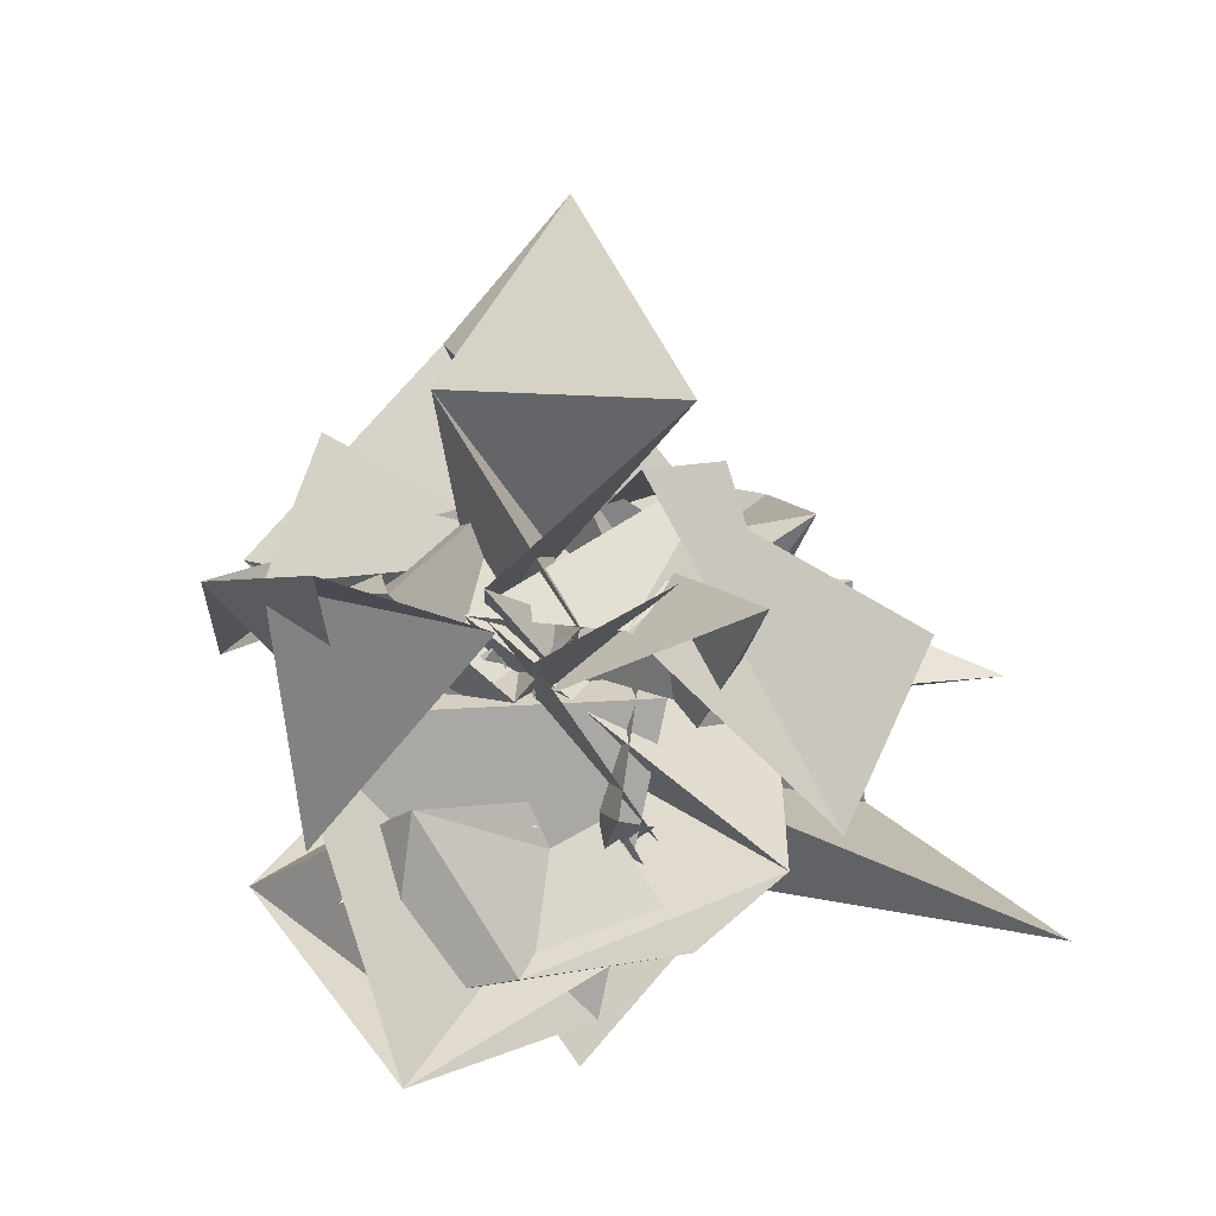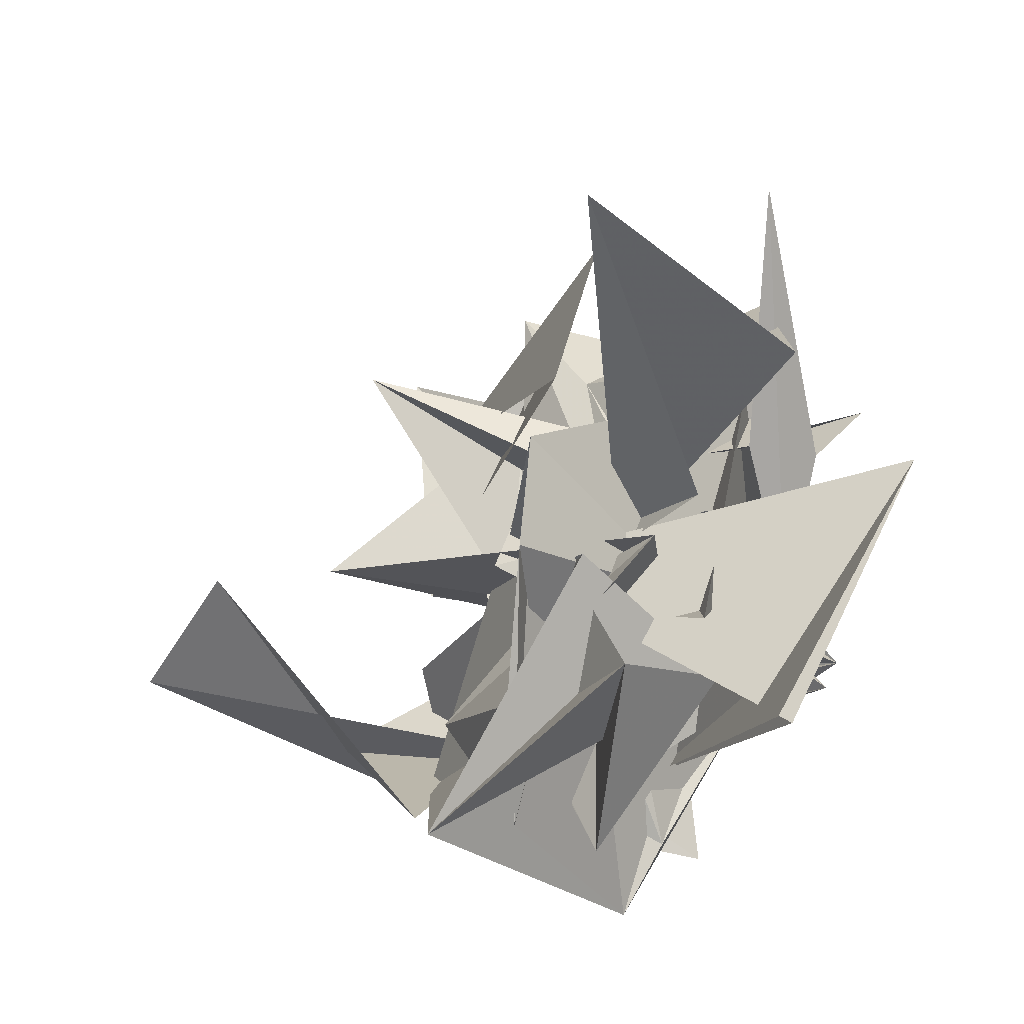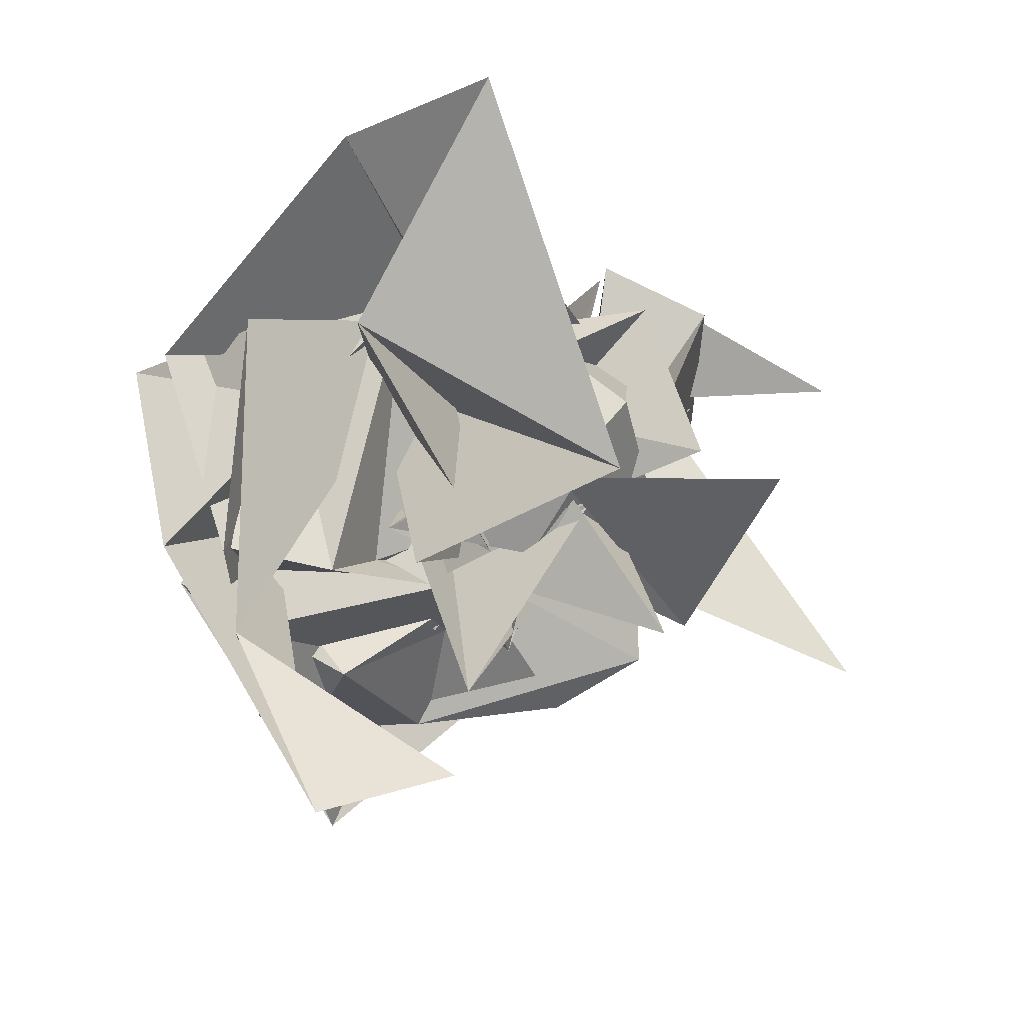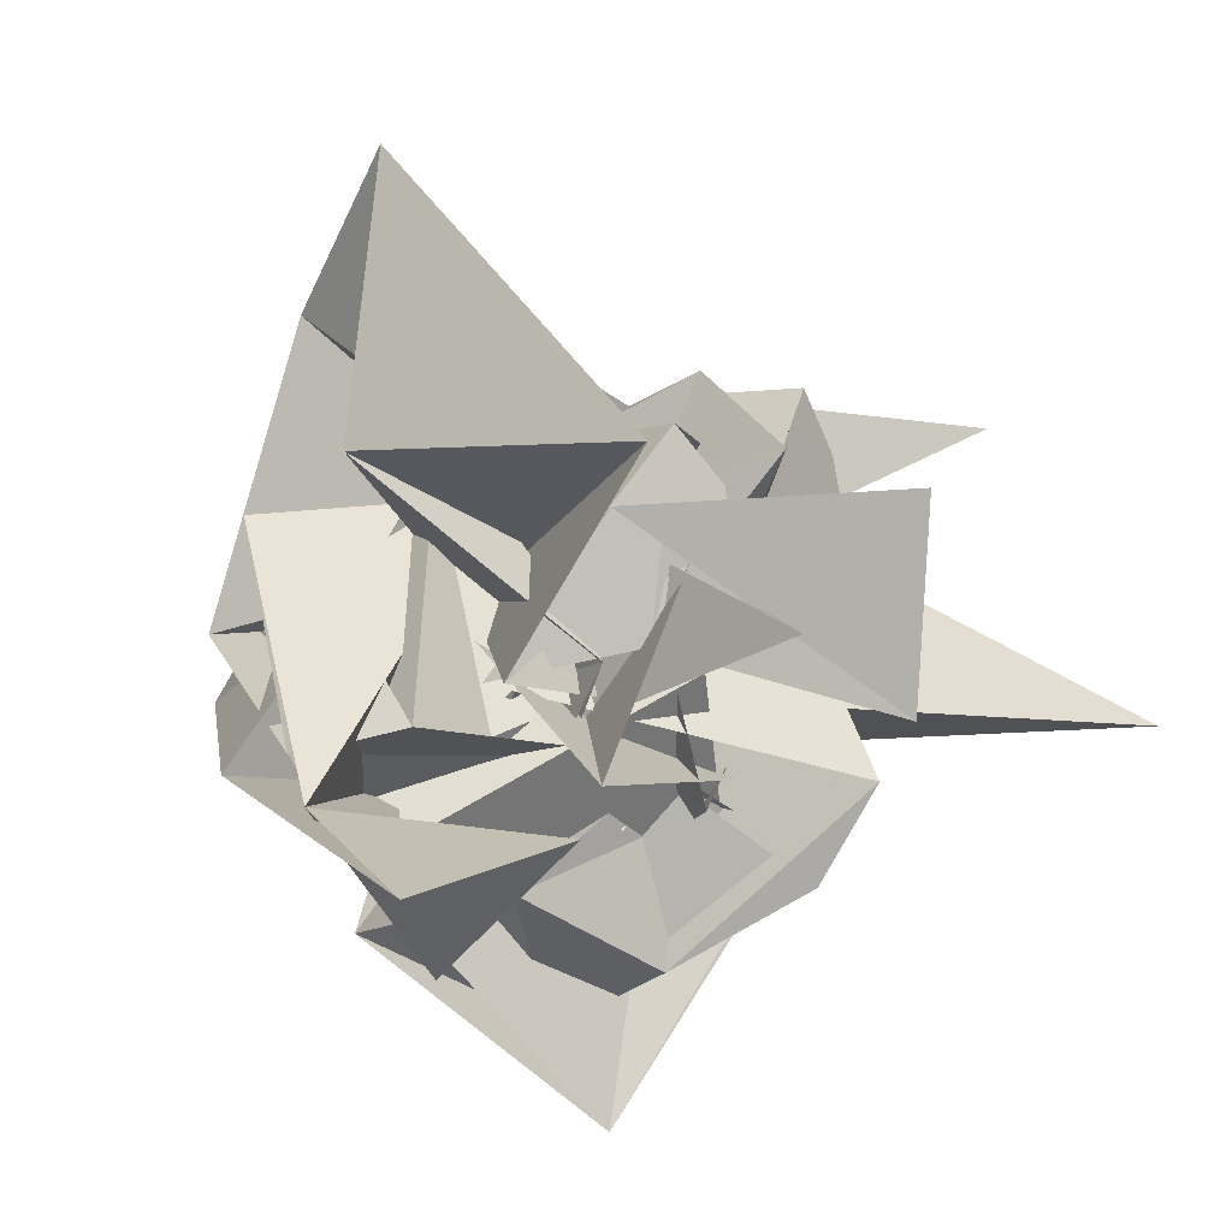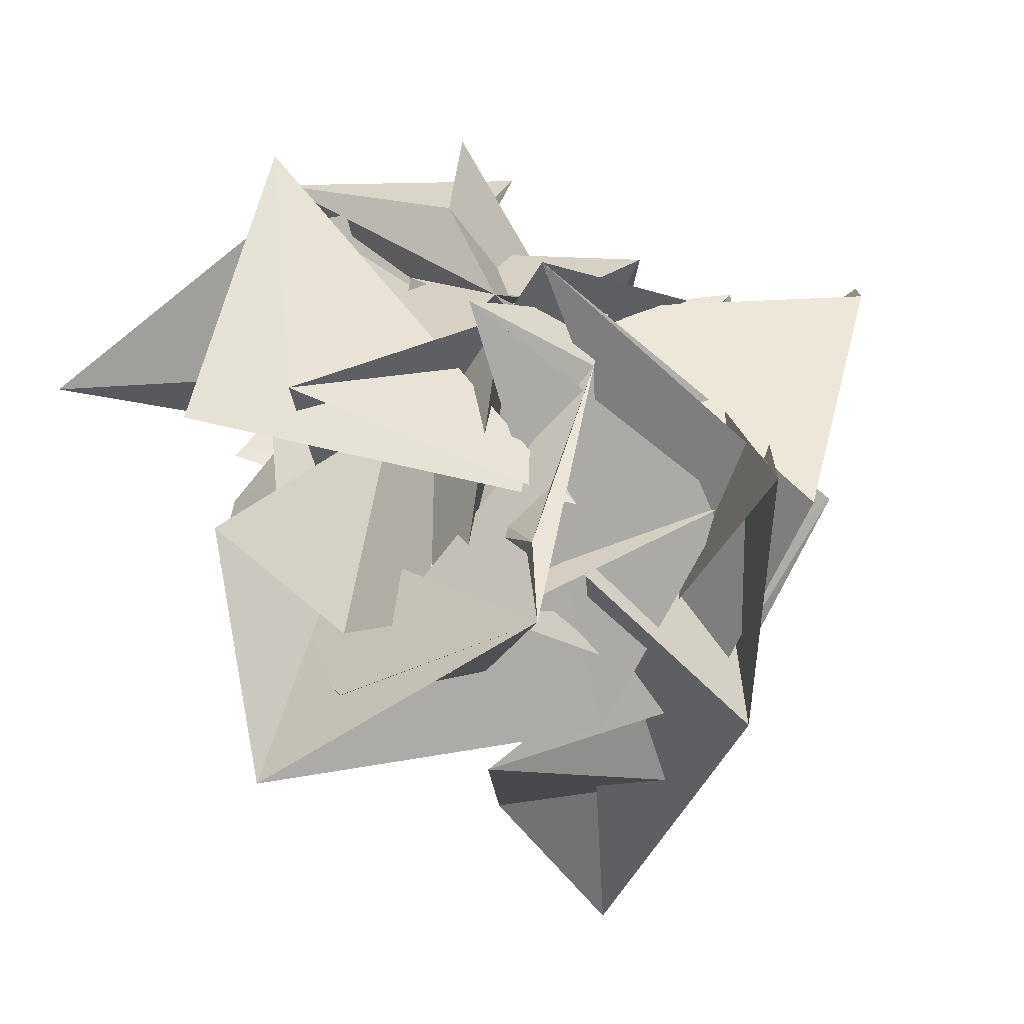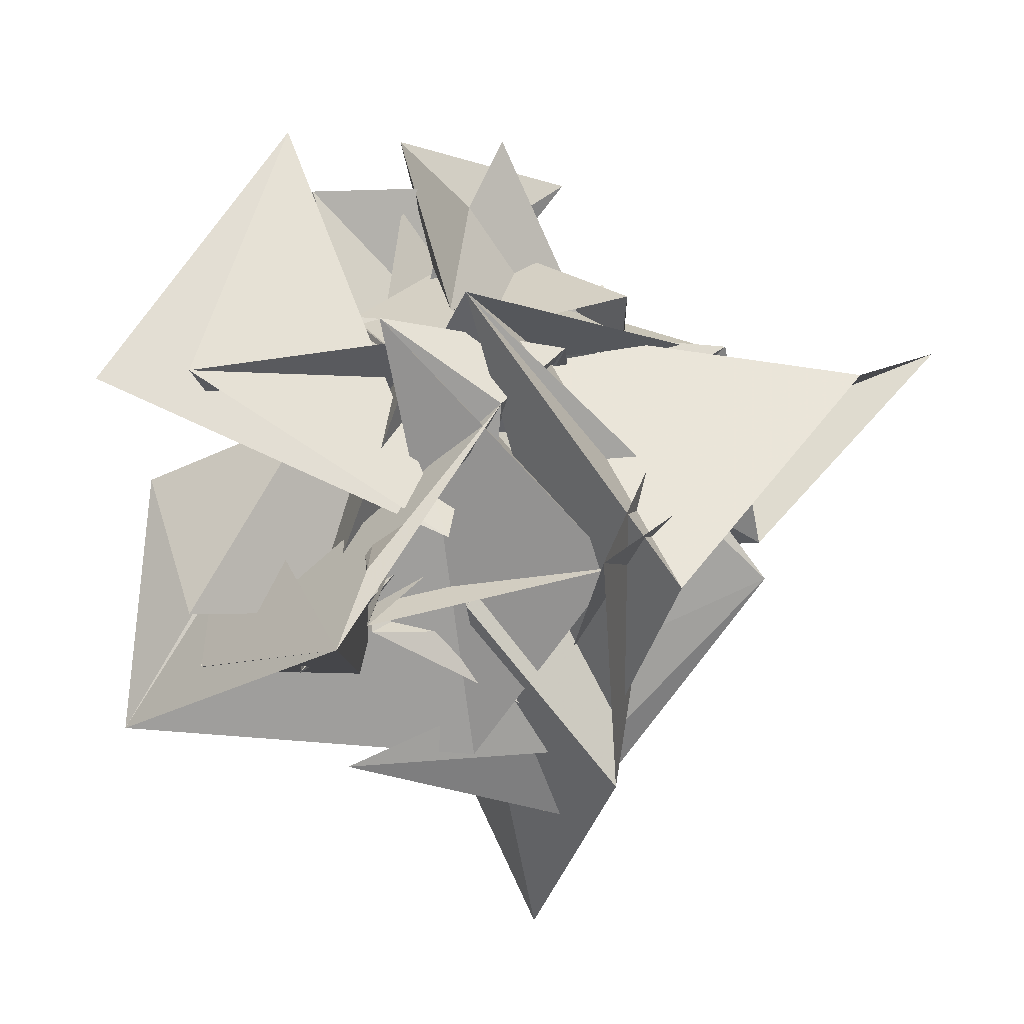
<metadata>
{"format":"obj","ext":"obj","renderer":"f3d","projection":"perspective","resolution":1024,"background":"white","views":[{"elev":-6.9,"azim":7.2,"up":"+Z"},{"elev":-70.6,"azim":91.1,"up":"+Z"},{"elev":-45.9,"azim":-4.6,"up":"+Y"},{"elev":-69.9,"azim":20.8,"up":"+Y"},{"elev":26.6,"azim":-127.7,"up":"+Y"},{"elev":32.2,"azim":-103.5,"up":"+Y"}]}
</metadata>
<code>
v  1.309  6.442  -0.5821
v  0.6856  6.656  -0.4727
v  0.5307  6.431  0.07444
v  0.6909  6.476  -0.09608
v  0.9028  6.802  -0.1187
v  0.1465  6.572  0.09191
v  0.4058  5.902  -0.1187
v  0.6383  6.267  0.07171
v  0.5275  6.218  -0.03111
v  0.9038  6.381  -0.3922
v  1.069  6.475  -0.01608
v  0.9226  6.859  -0.3033
v  0.4981  6.508  -0.2448
v  0.3199  6.3  -0.1556
v  0.7985  6.001  -0.02088
v  0.6298  6.444  -0.1896
v  0.4436  6.393  -0.3175
v  0.6074  6.57  -0.483
v  0.3034  6.613  -0.1738
v  0.228  6.237  0.003446
v  0.6956  6.345  0.2962
v  0.5606  6.156  0.2515
v  0.9035  6.833  0.1342
v  0.761  6.453  0.04285
v  0.8622  6.325  0.1913
v  0.4736  6.461  0.1516
v  0.2358  6.804  0.06562
v  -0.1112  6.59  -0.3937
v  0.1513  6.143  -0.3531
v  0.3244  6.275  -0.6514
v  0.8072  6.331  -0.4576
v  0.7405  6.789  0.02468
v  0.3115  6.86  0.2089
v  0.6817  6.93  0.173
v  0.6443  6.534  -0.1656
v  0.747  6.659  0.2823
v  0.4854  6.428  0.046
v  0.1965  6.936  -0.3015
v  0.07989  6.791  -0.09738
v  -0.231  6.505  -0.4754
v  0.08413  6.286  -0.6891
v  0.636  6.305  -0.6039
v  0.4133  6.648  -0.3141
v  0.4663  6.662  -0.5721
v  1.2  6.825  -0.06103
v  0.6631  6.788  -0.1028
v  0.4679  6.594  0.2662
v  0.5693  6.508  0.2958
v  -0.1163  6.525  0.0793
v  -0.0705  6.101  -0.189
v  0.144  6.122  -0.8409
v  0.5966  6.427  -0.5514
v  0.4485  6.366  -0.3274
v  0.003528  6.369  -0.3687
v  0.2729  6.309  -0.0447
v  0.6174  6.936  -0.03617
v  0.3343  6.864  -0.1376
v  0.483  6.624  0.441
v  0.208  6.63  0.1147
v  -0.01132  6.396  -0.38
v  0.5893  6.311  -0.1438
v  0.4378  6.501  -0.7265
v  0.2785  6.701  -0.4249
v  0.4351  6.319  -0.2561
v  -0.09199  6.121  0.03263
v  0.01424  6.336  -0.195
v  0.684  7.041  0.04804
v  0.3987  6.386  0.3018
v  0.7621  6.577  0.08145
v  0.1599  6.619  0.02644
v  0.3463  6.313  -0.3774
v  0.3841  6.786  -0.0566
v  0.1997  6.439  -0.3413
v  0.03546  6.444  -0.7084
v  0.205  6.24  -0.09759
v  0.1165  6.083  0.02545
v  -0.03553  6.596  0.2472
v  0.5442  6.315  -0.05687
v  0.5143  6.397  0.05058
v  0.3141  6.751  -0.2231
v  0.1064  6.401  -0.4577
v  0.59  6.735  -0.2937
v  0.3011  6.762  -0.2177
v  0.5543  6.619  -0.1956
v  0.1228  6.355  -0.4513
v  0.5396  6.51  -0.1746
v  0.2294  6.632  0.2839
v  -0.3425  6.692  -0.01249
v  0.5068  6.254  -0.3697
v  0.2003  6.88  -0.2237
v  -0.01893  6.314  -0.5137
v  0.4424  6.211  -0.02436
v  0.2398  6.764  0.3896
v  0.3753  6.41  0.2633
v  0.2791  6.755  0.3157
v  0.4177  6.558  -0.2489
v  0.3168  6.708  0.1737
v  -0.01738  6.414  -0.1895
v  -0.2251  6.094  0.0548
v  0.7192  7.09  -0.3793
v  0.2756  6.828  -0.652
v  0.5653  6.518  -0.3085
v  0.1883  6.679  0.008307
v  0.1396  6.363  0.447
v  0.3998  6.414  0.2857
v  0.3796  6.775  0.03353
v  0.184  6.977  -0.1401
v  -0.08324  6.431  0.3827
v  -0.06507  5.899  0.02151
v  0.1165  5.486  -0.0196
v  0.3658  6.783  -0.8202
v  -0.02829  6.582  -0.2243
v  0.5323  6.638  -0.01713
v  0.2858  6.107  0.03533
v  0.6681  6.077  0.3593
v  0.3679  6.616  0.8807
v  0.09133  6.752  0.6156
v  -0.2651  6.562  0.1578
v  -0.105  6.097  0.04969
v  -0.0237  6.078  -0.4295
v  0.3805  5.658  -0.09465
f 1 2 13
f 1 13 12
f 2 3 14
f 2 14 13
f 3 4 15
f 3 15 14
f 4 5 16
f 4 16 15
f 5 6 17
f 5 17 16
f 6 7 18
f 6 18 17
f 7 8 19
f 7 19 18
f 8 9 20
f 8 20 19
f 9 10 21
f 9 21 20
f 10 11 22
f 10 22 21
f 12 13 24
f 12 24 23
f 13 14 25
f 13 25 24
f 14 15 26
f 14 26 25
f 15 16 27
f 15 27 26
f 16 17 28
f 16 28 27
f 17 18 29
f 17 29 28
f 18 19 30
f 18 30 29
f 19 20 31
f 19 31 30
f 20 21 32
f 20 32 31
f 21 22 33
f 21 33 32
f 23 24 35
f 23 35 34
f 24 25 36
f 24 36 35
f 25 26 37
f 25 37 36
f 26 27 38
f 26 38 37
f 27 28 39
f 27 39 38
f 28 29 40
f 28 40 39
f 29 30 41
f 29 41 40
f 30 31 42
f 30 42 41
f 31 32 43
f 31 43 42
f 32 33 44
f 32 44 43
f 34 35 46
f 34 46 45
f 35 36 47
f 35 47 46
f 36 37 48
f 36 48 47
f 37 38 49
f 37 49 48
f 38 39 50
f 38 50 49
f 39 40 51
f 39 51 50
f 40 41 52
f 40 52 51
f 41 42 53
f 41 53 52
f 42 43 54
f 42 54 53
f 43 44 55
f 43 55 54
f 45 46 57
f 45 57 56
f 46 47 58
f 46 58 57
f 47 48 59
f 47 59 58
f 48 49 60
f 48 60 59
f 49 50 61
f 49 61 60
f 50 51 62
f 50 62 61
f 51 52 63
f 51 63 62
f 52 53 64
f 52 64 63
f 53 54 65
f 53 65 64
f 54 55 66
f 54 66 65
f 56 57 68
f 56 68 67
f 57 58 69
f 57 69 68
f 58 59 70
f 58 70 69
f 59 60 71
f 59 71 70
f 60 61 72
f 60 72 71
f 61 62 73
f 61 73 72
f 62 63 74
f 62 74 73
f 63 64 75
f 63 75 74
f 64 65 76
f 64 76 75
f 65 66 77
f 65 77 76
f 67 68 79
f 67 79 78
f 68 69 80
f 68 80 79
f 69 70 81
f 69 81 80
f 70 71 82
f 70 82 81
f 71 72 83
f 71 83 82
f 72 73 84
f 72 84 83
f 73 74 85
f 73 85 84
f 74 75 86
f 74 86 85
f 75 76 87
f 75 87 86
f 76 77 88
f 76 88 87
f 78 79 90
f 78 90 89
f 79 80 91
f 79 91 90
f 80 81 92
f 80 92 91
f 81 82 93
f 81 93 92
f 82 83 94
f 82 94 93
f 83 84 95
f 83 95 94
f 84 85 96
f 84 96 95
f 85 86 97
f 85 97 96
f 86 87 98
f 86 98 97
f 87 88 99
f 87 99 98
f 89 90 101
f 89 101 100
f 90 91 102
f 90 102 101
f 91 92 103
f 91 103 102
f 92 93 104
f 92 104 103
f 93 94 105
f 93 105 104
f 94 95 106
f 94 106 105
f 95 96 107
f 95 107 106
f 96 97 108
f 96 108 107
f 97 98 109
f 97 109 108
f 98 99 110
f 98 110 109
f 100 101 112
f 100 112 111
f 101 102 113
f 101 113 112
f 102 103 114
f 102 114 113
f 103 104 115
f 103 115 114
f 104 105 116
f 104 116 115
f 105 106 117
f 105 117 116
f 106 107 118
f 106 118 117
f 107 108 119
f 107 119 118
f 108 109 120
f 108 120 119
f 109 110 121
f 109 121 120

</code>
